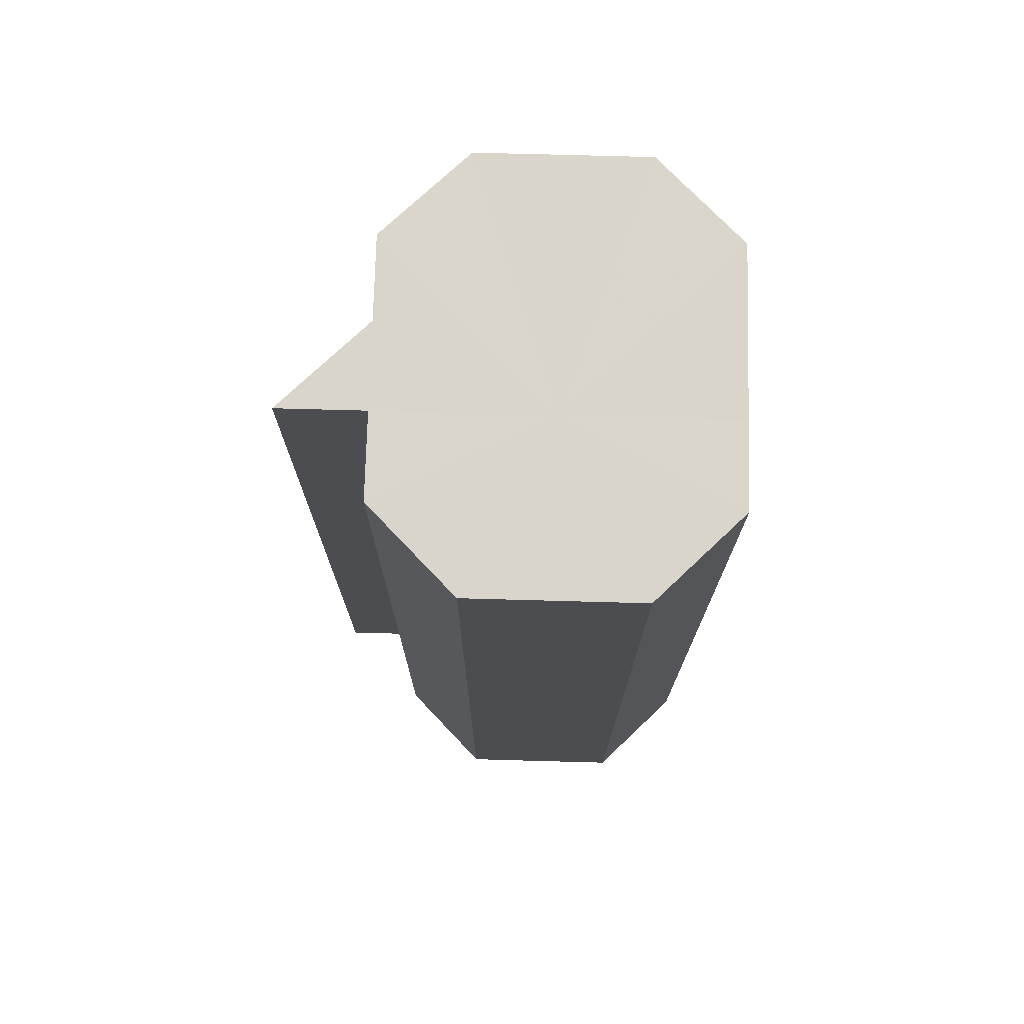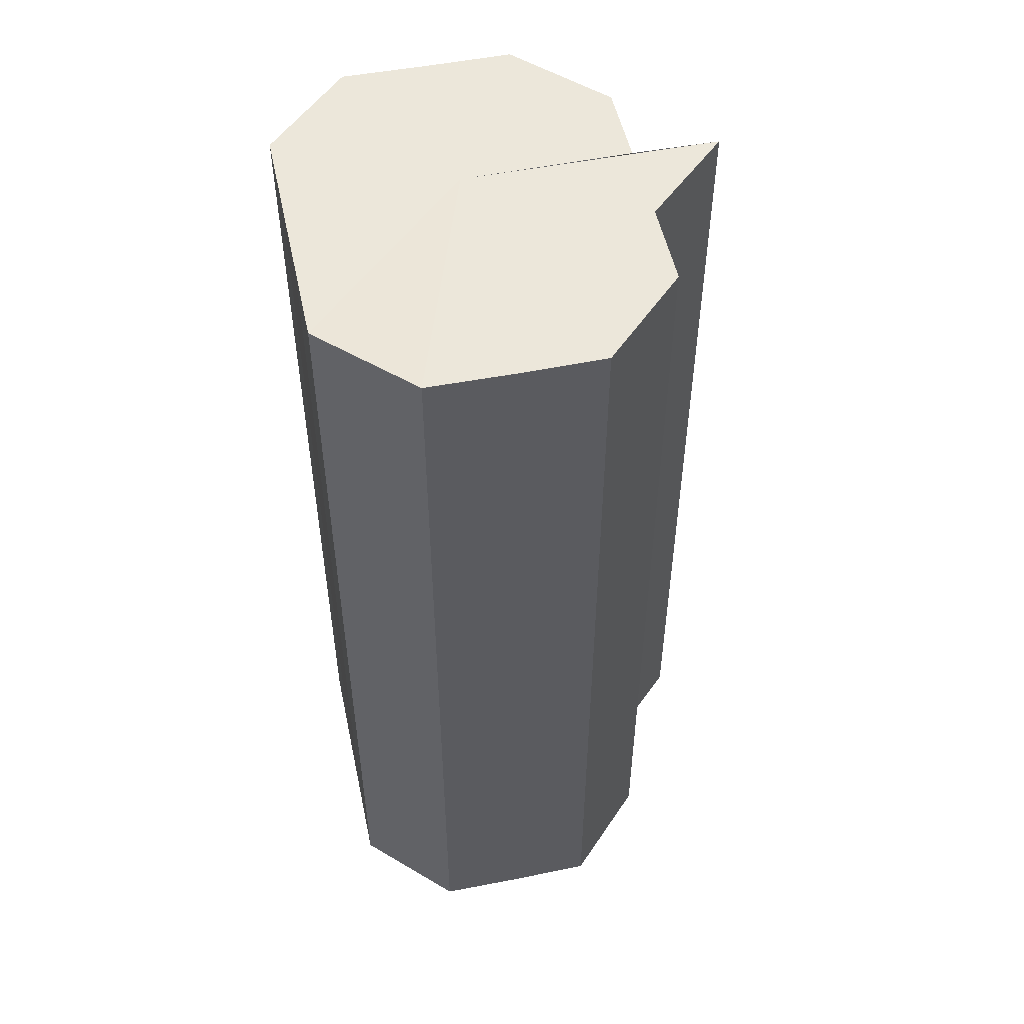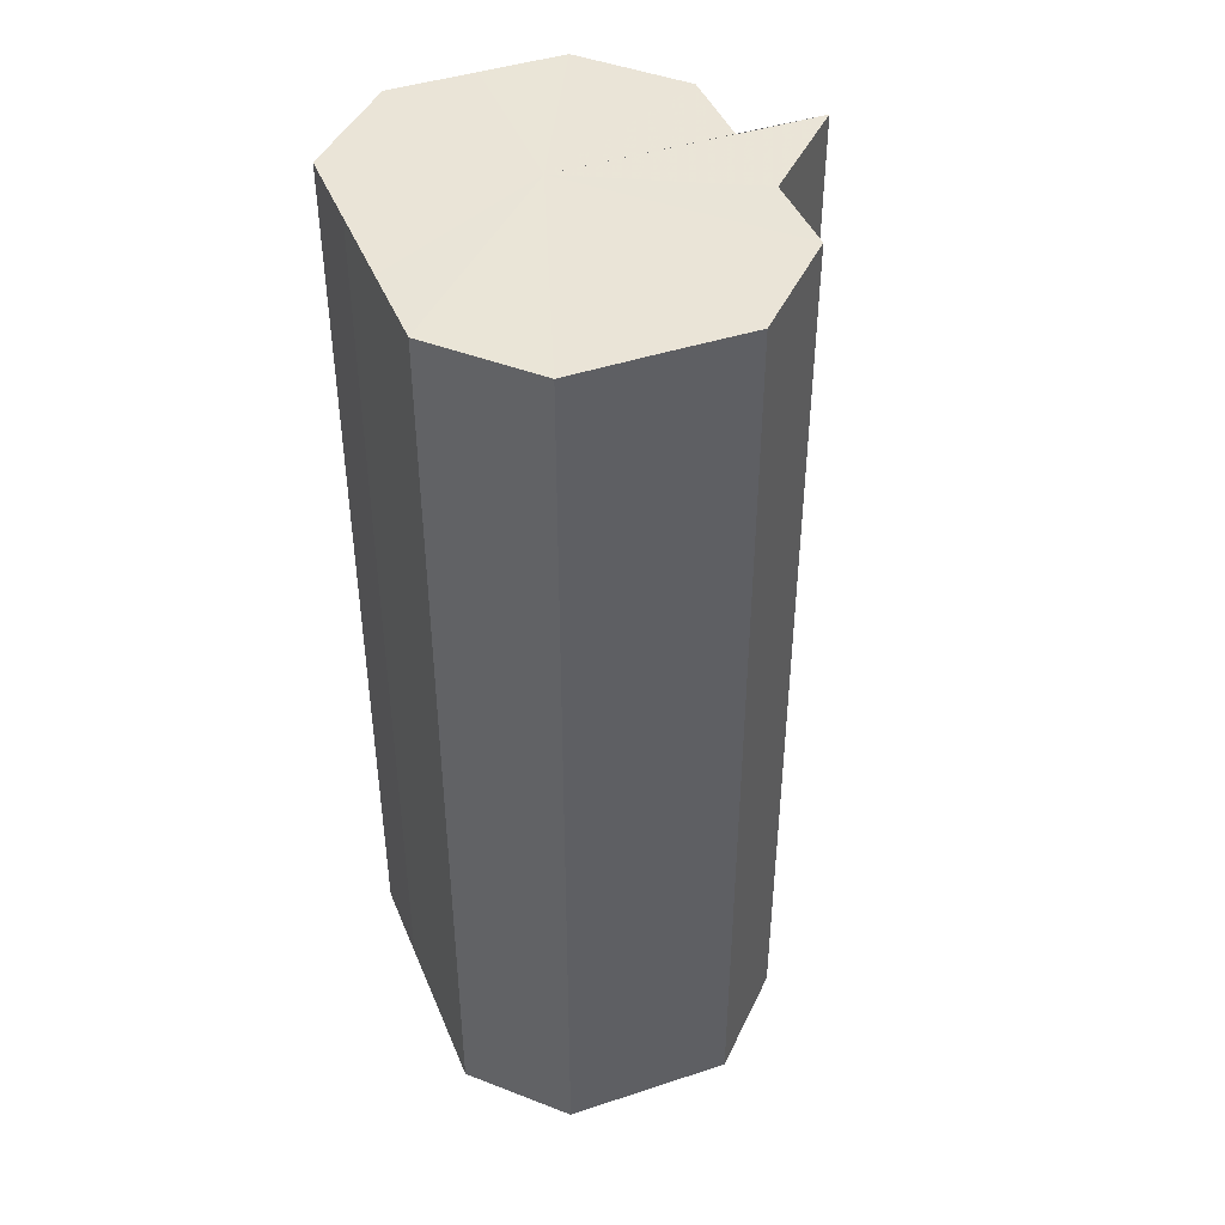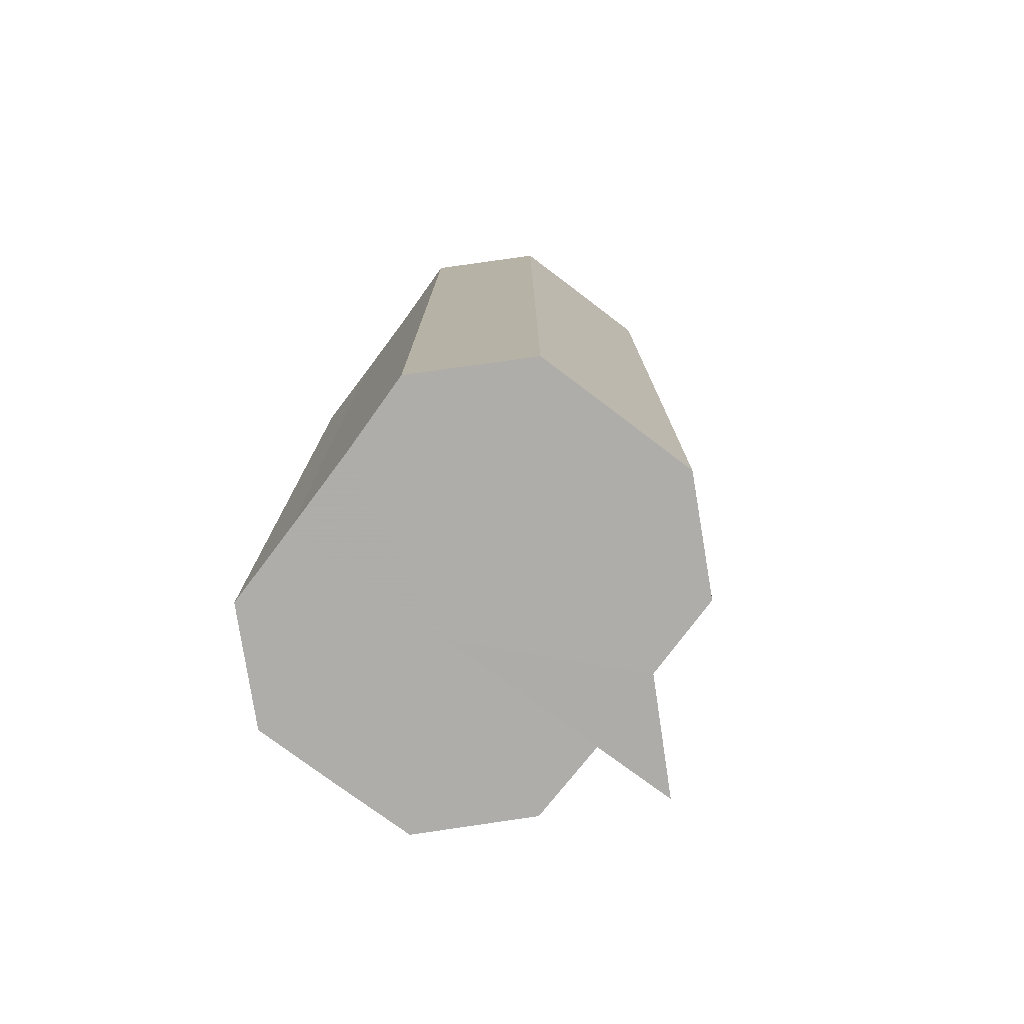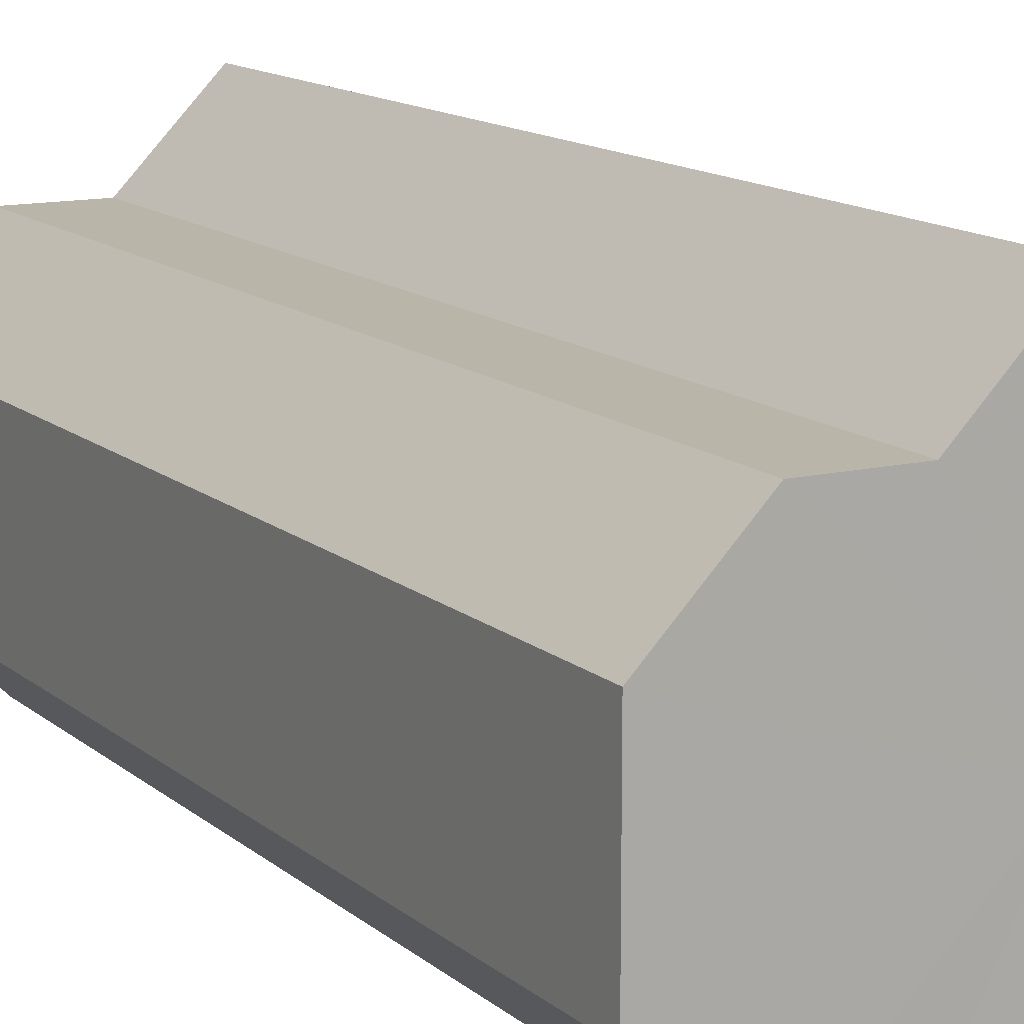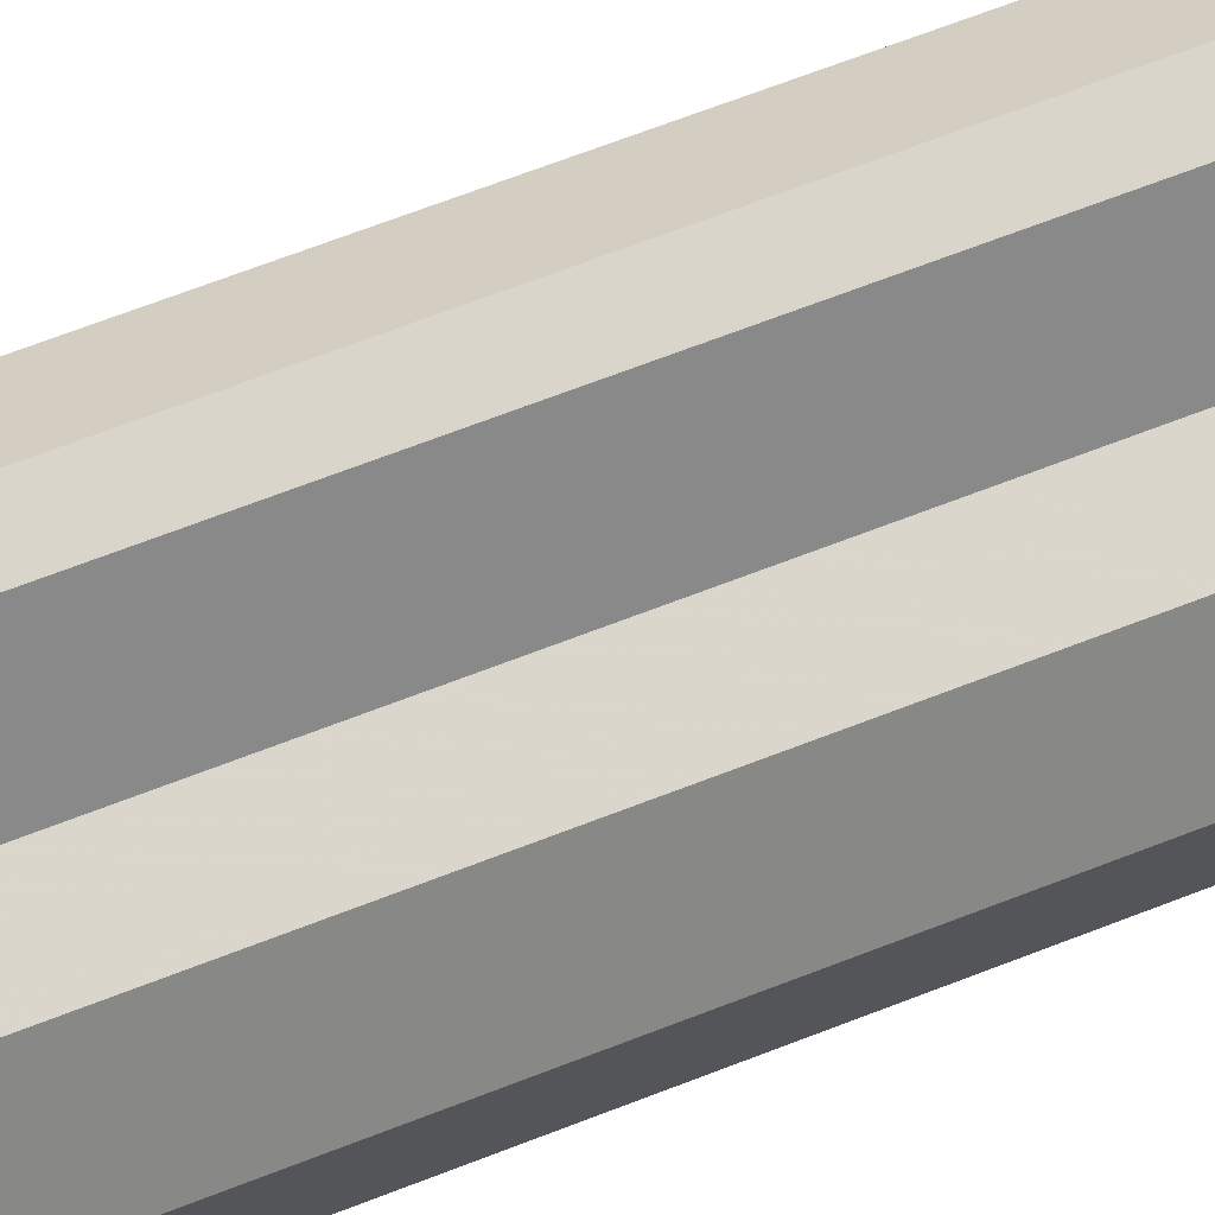
<metadata>
{"format":"obj","ext":"obj","renderer":"f3d","projection":"perspective","resolution":1024,"background":"white","views":[{"elev":74.2,"azim":-88.5,"up":"+Z"},{"elev":51.9,"azim":77.8,"up":"+Z"},{"elev":43.9,"azim":68.8,"up":"+Z"},{"elev":-77.1,"azim":53.4,"up":"+Z"},{"elev":13.3,"azim":150.4,"up":"+Y"},{"elev":73.6,"azim":69.4,"up":"+Y"}]}
</metadata>
<code>
o 21956
v 2223 1860 19.33
v 2223 1860 19.33
v 2223 1860 19.22
v 2223 1860 19.33
v 2223 1860 19.22
v 2223 1860 19.33
v 2223 1860 19.22
v 2223 1860 19.33
v 2223 1860 19.22
v 2223 1860 19.33
v 2223 1860 19.22
v 2223 1860 19.33
v 2223 1860 19.22
v 2223 1860 19.33
v 2223 1860 19.22
v 2223 1860 19.33
v 2223 1860 19.22
v 2223 1860 19.33
v 2223 1860 19.22
v 2223 1860 19.33
v 2223 1860 19.22
v 2223 1860 19.33
v 2223 1860 19.22
v 2223 1860 19.33
v 2223 1860 19.22
v 2223 1860 19.33
v 2223 1860 19.22
v 2223 1860 19.33
v 2223 1860 19.22
v 2223 1860 19.33
v 2223 1860 19.22
v 2223 1860 19.33
v 2223 1860 19.22
v 2223 1860 19.33
v 2223 1860 19.22
v 2223 1860 19.33
v 2223 1860 19.22
v 2223 1860 19.33
v 2223 1860 19.22
v 2223 1860 19.33
v 2223 1860 19.22
v 2223 1860 19.33
v 2223 1860 19.22
v 2223 1860 19.33
v 2223 1860 19.22
v 2223 1860 19.33
v 2223 1860 19.22
v 2223 1860 19.33
v 2223 1860 19.22
v 2223 1860 19.33
v 2223 1860 19.22
v 2223 1860 19.33
v 2223 1860 19.22
v 2223 1860 19.33
v 2223 1860 19.22
v 2223 1860 19.33
v 2223 1860 19.22
v 2223 1860 19.33
v 2223 1860 19.33
v 2223 1860 19.33
v 2223 1860 19.33
v 2223 1860 19.33
v 2223 1860 19.33
v 2223 1860 19.33
v 2223 1860 19.33
v 2223 1860 19.33
v 2223 1860 19.33
v 2223 1860 19.33
v 2223 1860 19.33
v 2223 1860 19.33
v 2223 1860 19.33
v 2223 1860 19.33
v 2223 1860 19.22
v 2223 1860 19.22
v 2223 1860 19.22
v 2223 1860 19.22
v 2223 1860 19.22
v 2223 1860 19.22
v 2223 1860 19.22
v 2223 1860 19.22
v 2223 1860 19.22
v 2223 1860 19.22
v 2223 1860 19.22
v 2223 1860 19.22
v 2223 1860 19.22
v 2223 1860 19.22
v 2223 1860 19.22
v 2223 1860 19.22
v 2223 1860 19.22
v 2223 1860 19.33
v 2223 1860 19.33
v 2223 1860 19.22
f 1 2 3
f 2 4 5
f 6 1 7
f 4 8 9
f 10 6 11
f 8 12 13
f 14 10 15
f 12 16 17
f 18 14 19
f 16 20 21
f 20 22 23
f 19 24 25
f 22 26 27
f 26 28 29
f 28 30 31
f 25 32 33
f 33 34 35
f 35 36 37
f 37 38 39
f 39 40 41
f 41 42 43
f 43 44 45
f 45 46 47
f 47 48 49
f 49 50 51
f 51 52 53
f 53 54 55
f 55 56 57
f 58 56 59
f 58 59 60
f 58 60 61
f 58 61 62
f 58 62 63
f 58 63 64
f 58 64 65
f 58 65 66
f 58 66 67
f 58 67 68
f 58 68 69
f 58 69 70
f 58 70 71
f 58 71 72
f 73 72 74
f 75 74 76
f 75 76 77
f 75 77 78
f 75 78 79
f 75 79 80
f 75 80 81
f 75 81 82
f 75 82 83
f 75 83 84
f 75 84 85
f 75 85 86
f 75 86 87
f 75 87 88
f 75 88 89
f 90 91 92

</code>
